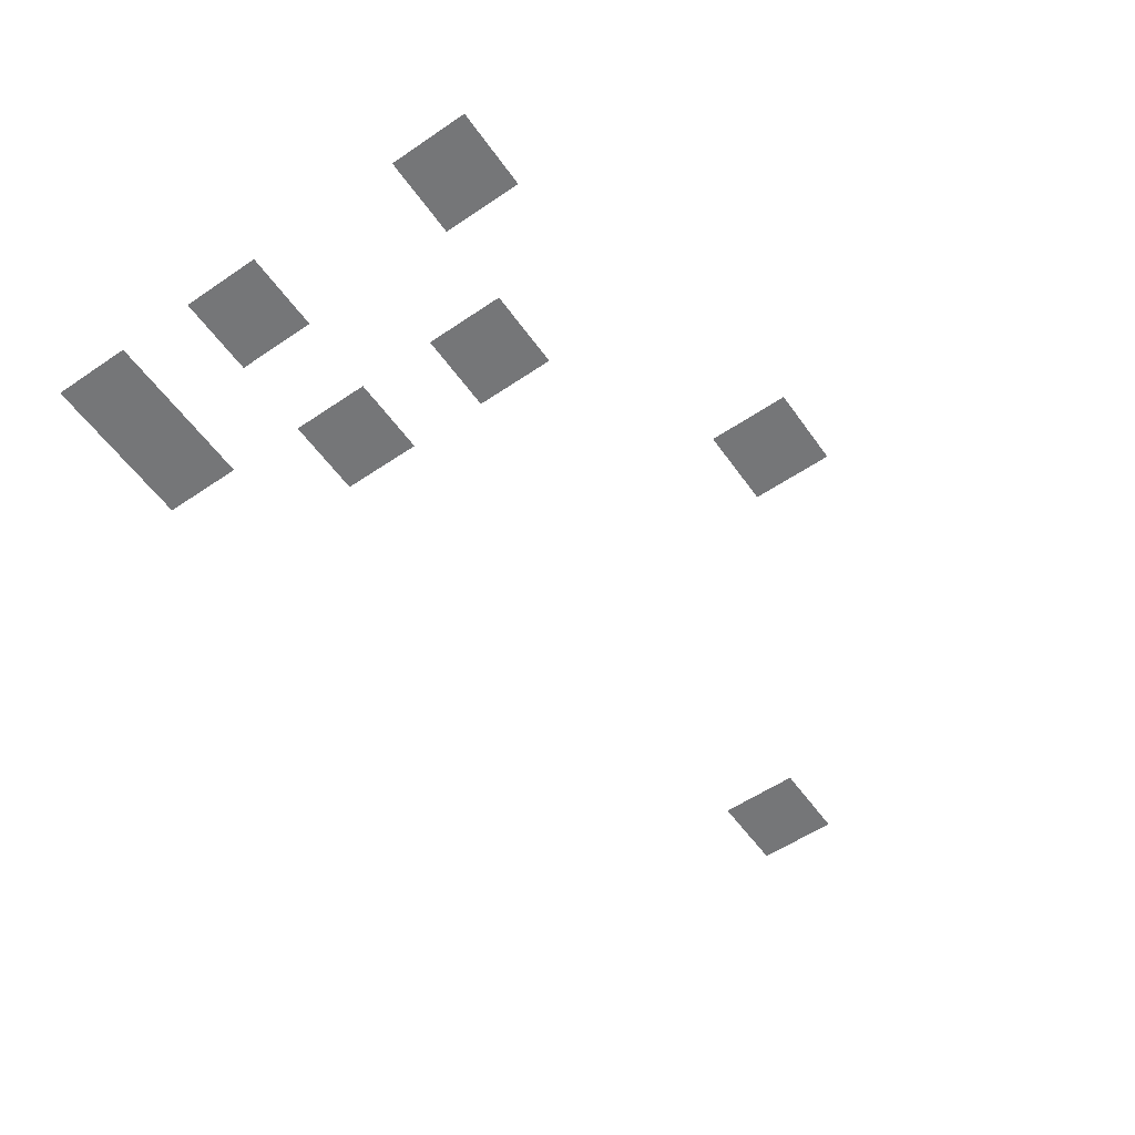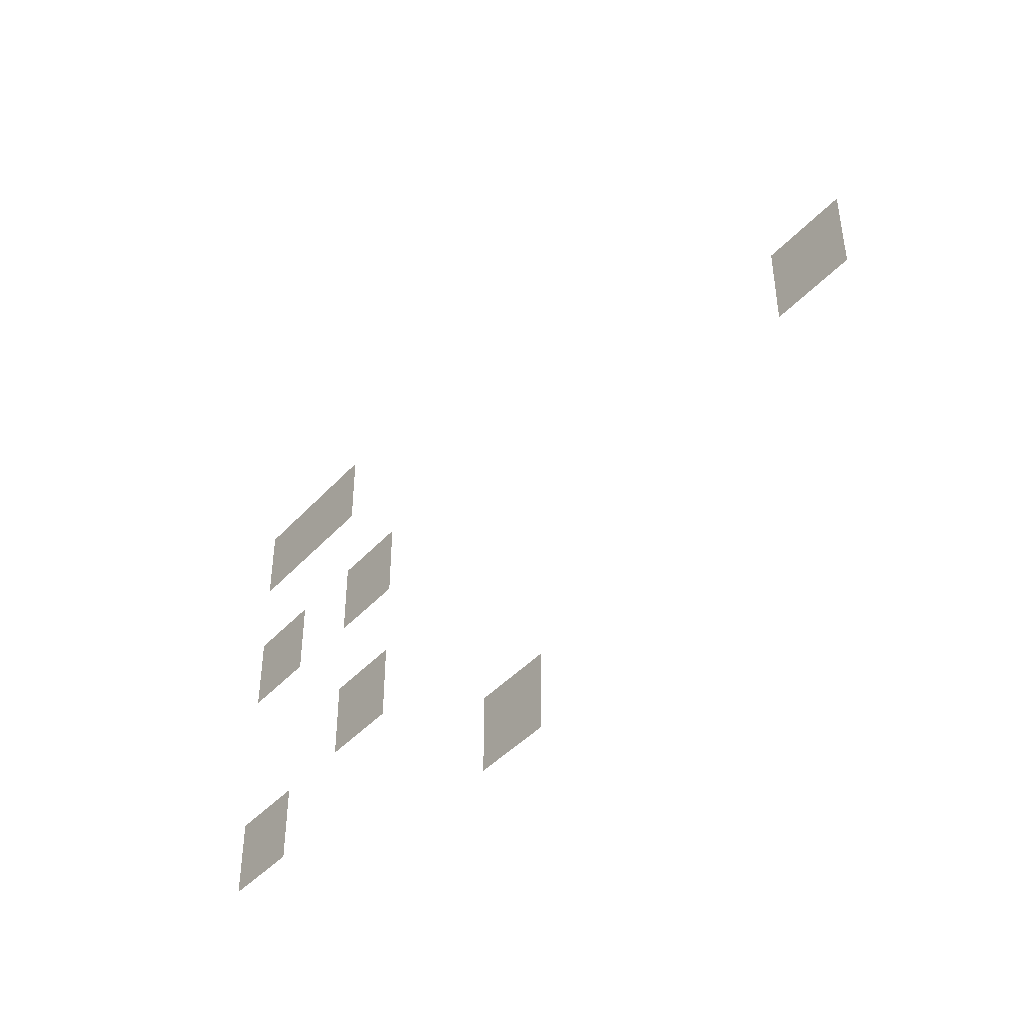
<metadata>
{"format":"obj","ext":"obj","renderer":"f3d","projection":"perspective","resolution":1024,"background":"white","views":[{"elev":-56.8,"azim":-54.8,"up":"+Z"},{"elev":-43.3,"azim":51.4,"up":"+Y"}]}
</metadata>
<code>
v -13 -10 0
v -14 -10 0
v -14 -9 0
v -13 -9 0
v -14 -10 0
v -15 -10 0
v -15 -9 0
v -14 -9 0
v -12 -12 0
v -13 -12 0
v -13 -11 0
v -12 -11 0
v -14 -12 0
v -15 -12 0
v -15 -11 0
v -14 -11 0
v -4 -13 0
v -5 -13 0
v -5 -12 0
v -4 -12 0
v -12 -14 0
v -13 -14 0
v -13 -13 0
v -12 -13 0
v -14 -15 0
v -15 -15 0
v -15 -14 0
v -14 -14 0
v -9 -16 0
v -10 -16 0
v -10 -15 0
v -9 -15 0
g Mapa_mesh_0101
f 1 2 3 4
f 5 6 7 8
f 9 10 11 12
f 13 14 15 16
f 17 18 19 20
f 21 22 23 24
f 25 26 27 28
f 29 30 31 32

</code>
